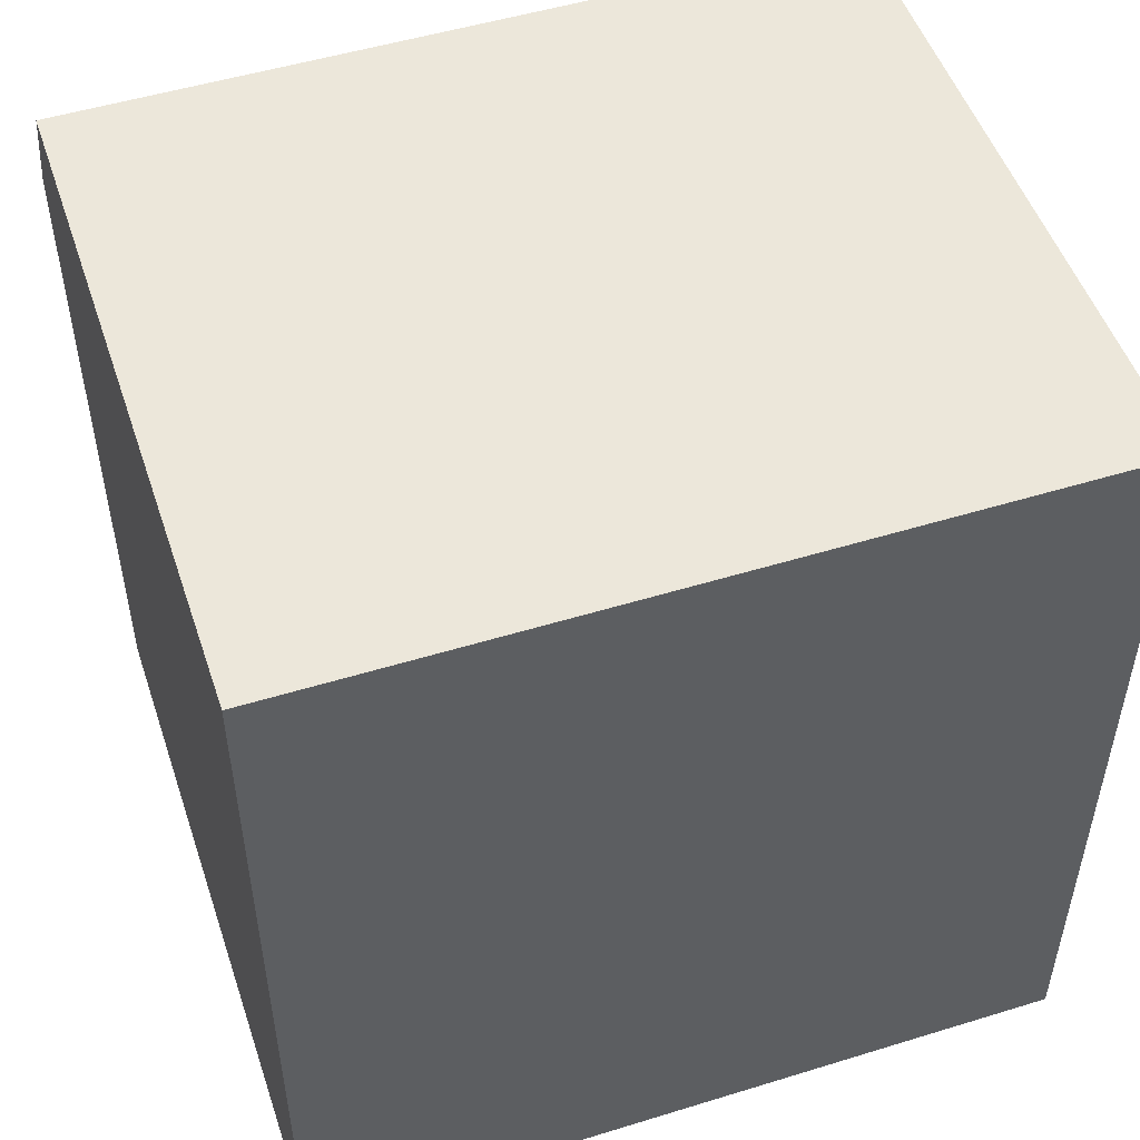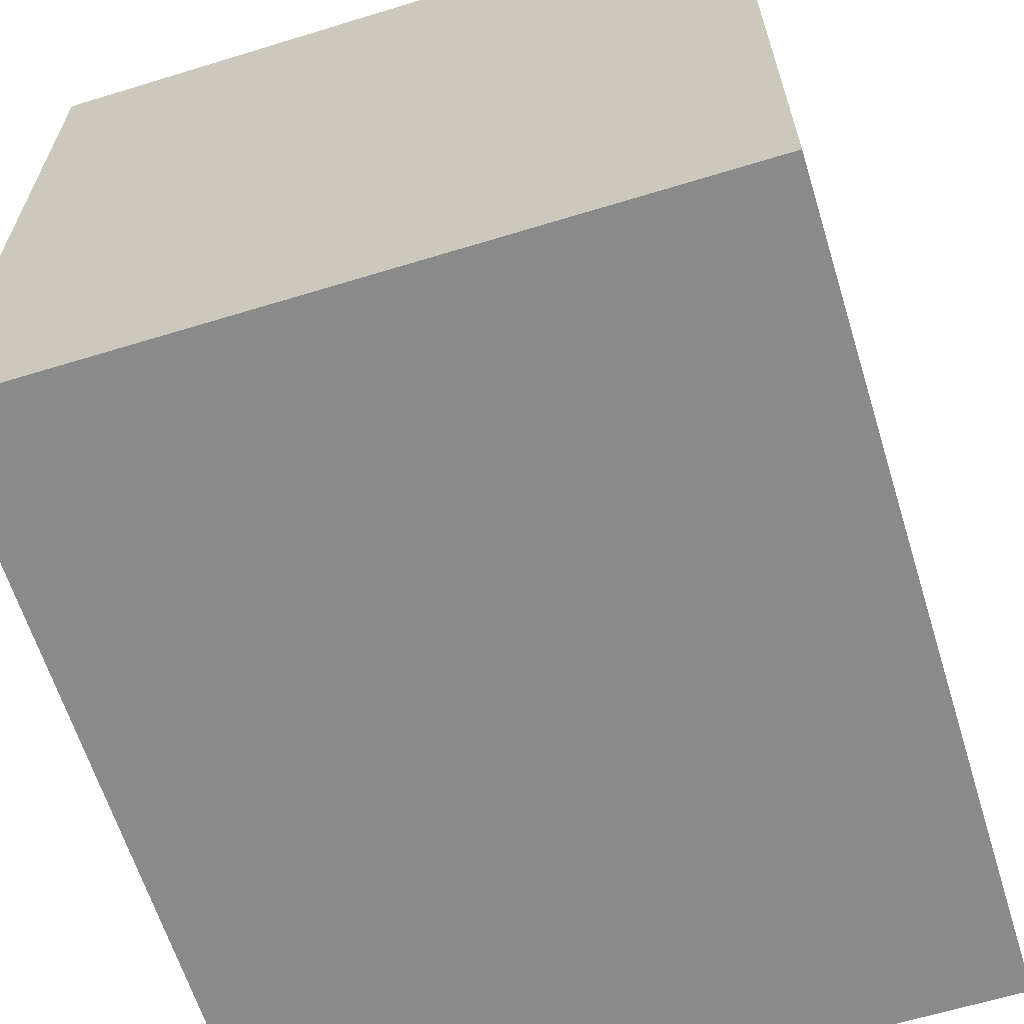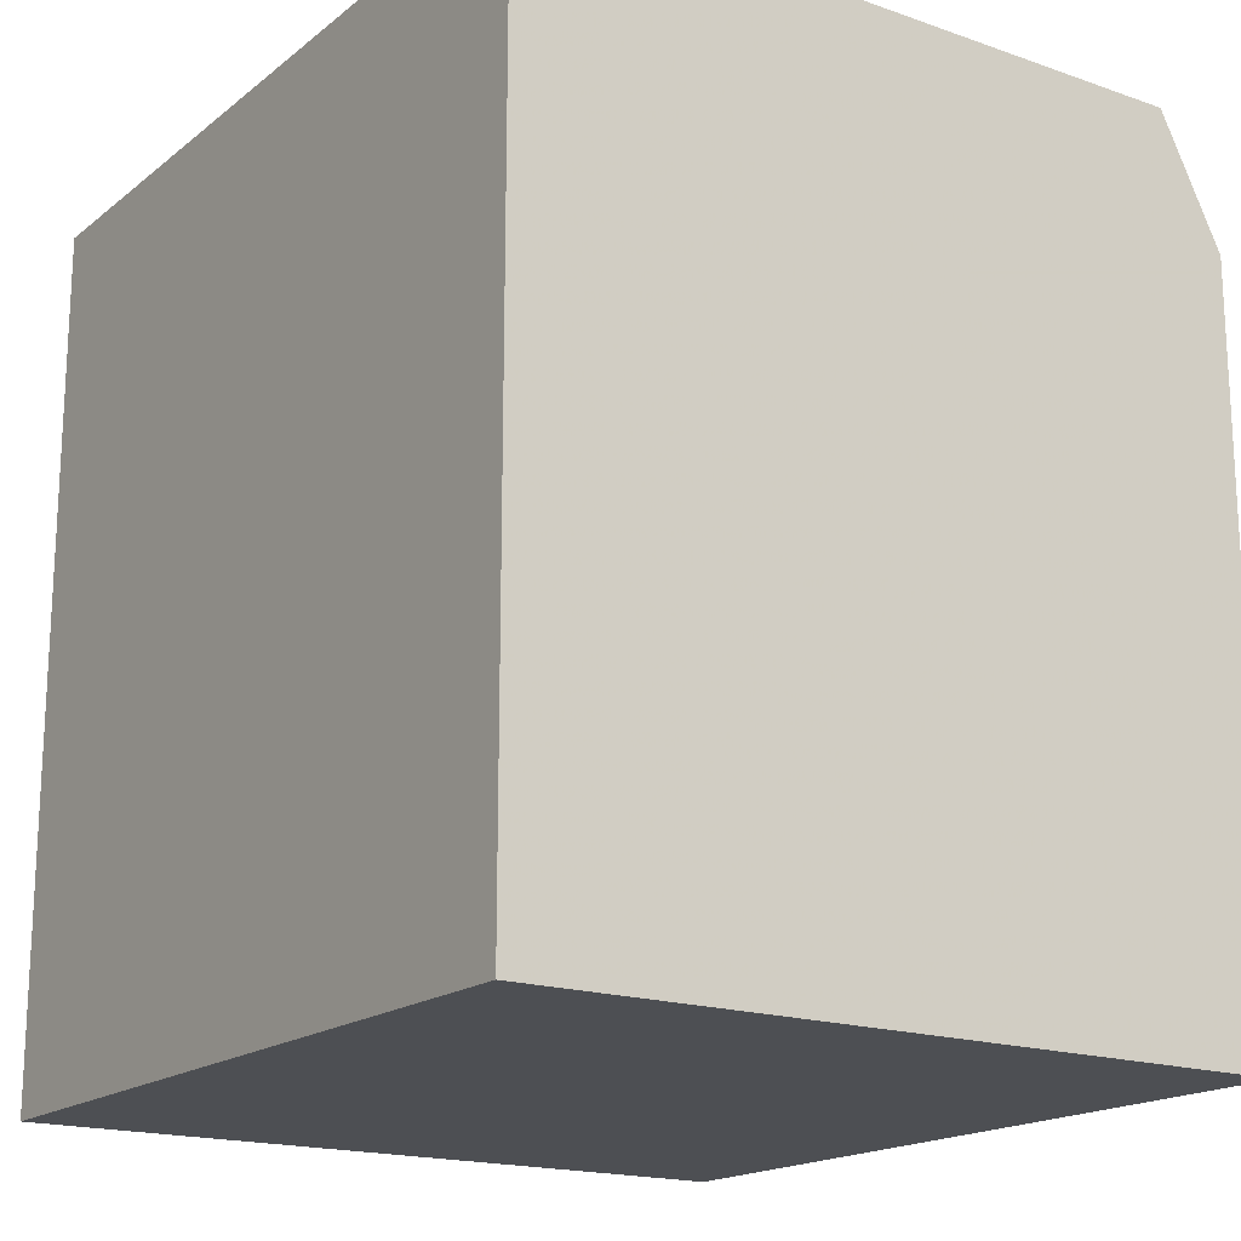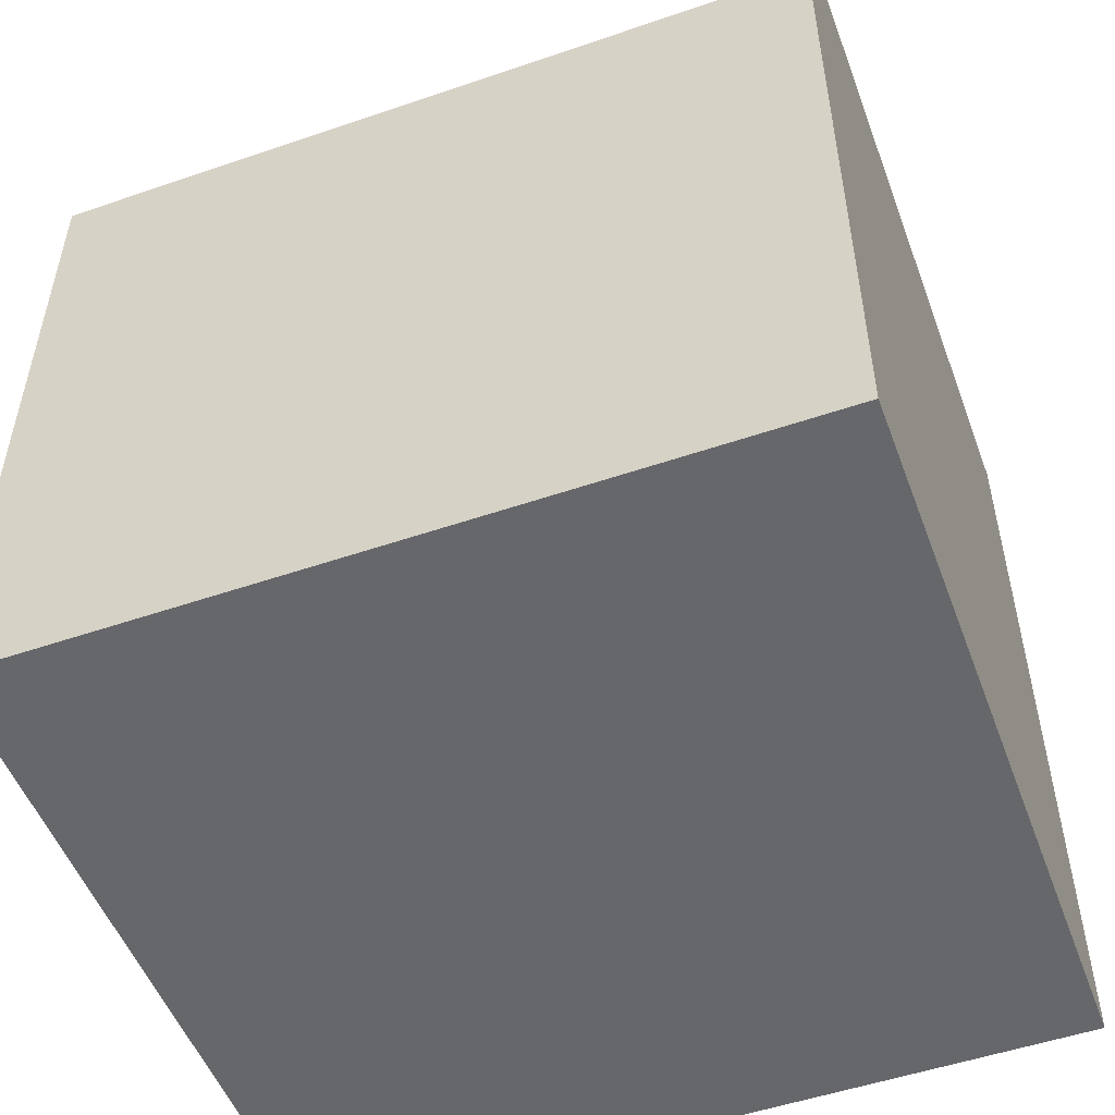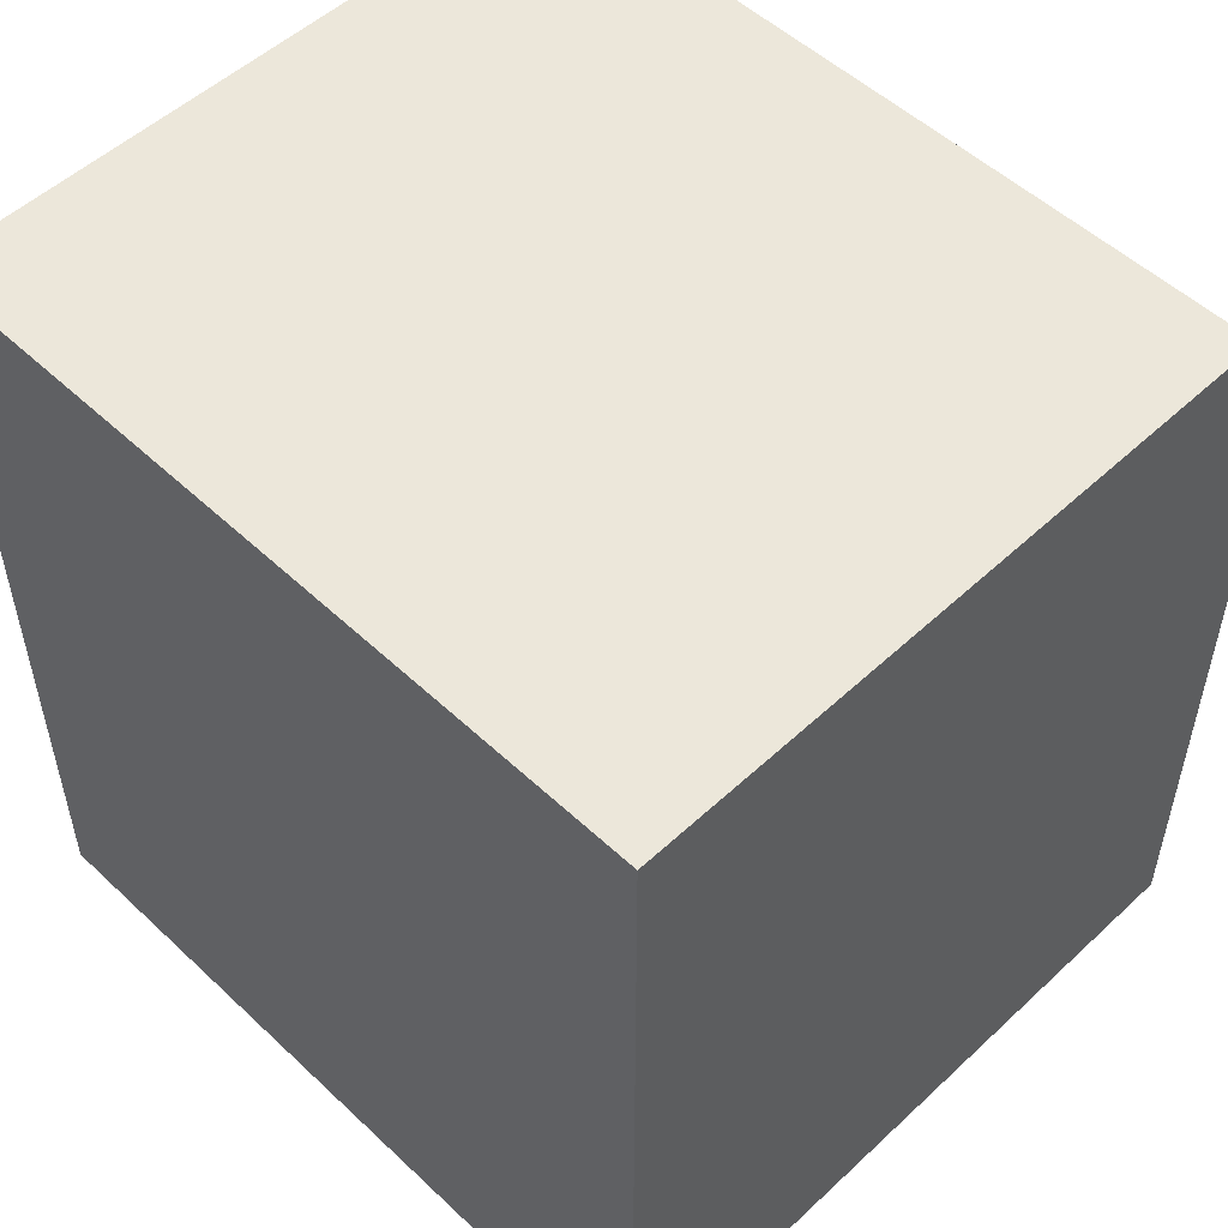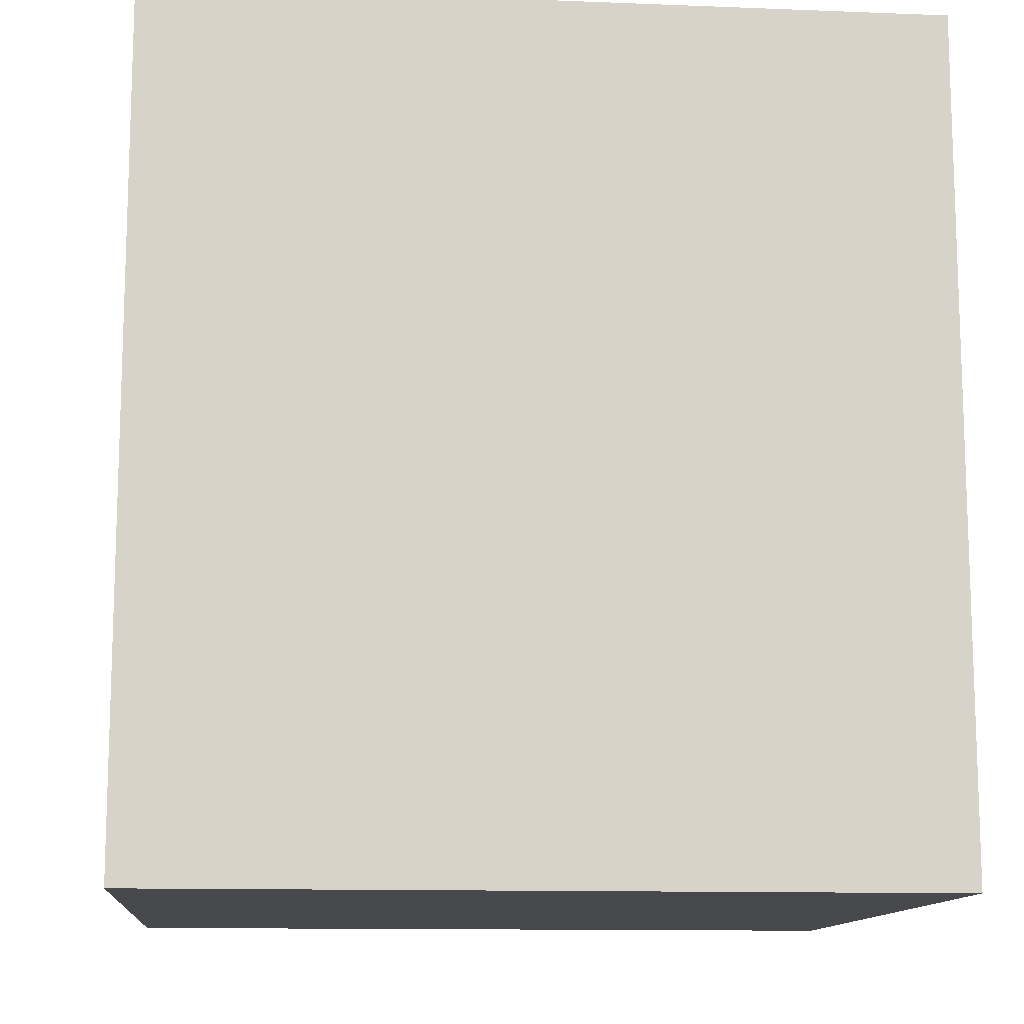
<metadata>
{"format":"obj","ext":"obj","renderer":"f3d","projection":"perspective","resolution":1024,"background":"white","views":[{"elev":51.1,"azim":71.5,"up":"+Y"},{"elev":-63.4,"azim":17.2,"up":"+Z"},{"elev":-17.8,"azim":145.7,"up":"+Y"},{"elev":-52.0,"azim":-69.7,"up":"+Y"},{"elev":52.7,"azim":135.1,"up":"+Y"},{"elev":-12.2,"azim":84.7,"up":"+Y"}]}
</metadata>
<code>
g sbg_lostsector_dm_box12_m
v -0.23 0.46 0
v -0.23 0 0
v 0.24 0 0
v 0.24 0.54 0
v -0.19 0.54 0
v -0.23 0.46 0.5
v -0.23 0 0.5
v 0.24 0 0.5
v 0.24 0.54 0.5
v -0.19 0.54 0.5
g sbg_lostsector_dm_box12_m_0
f 5 4 1
f 3 2 1
f 4 3 1
f 5 9 4
f 9 5 10
f 1 10 5
f 10 1 6
f 2 6 1
f 6 2 7
f 3 7 2
f 7 3 8
f 4 8 3
f 8 4 9
f 6 9 10
f 6 7 8
f 6 8 9

</code>
